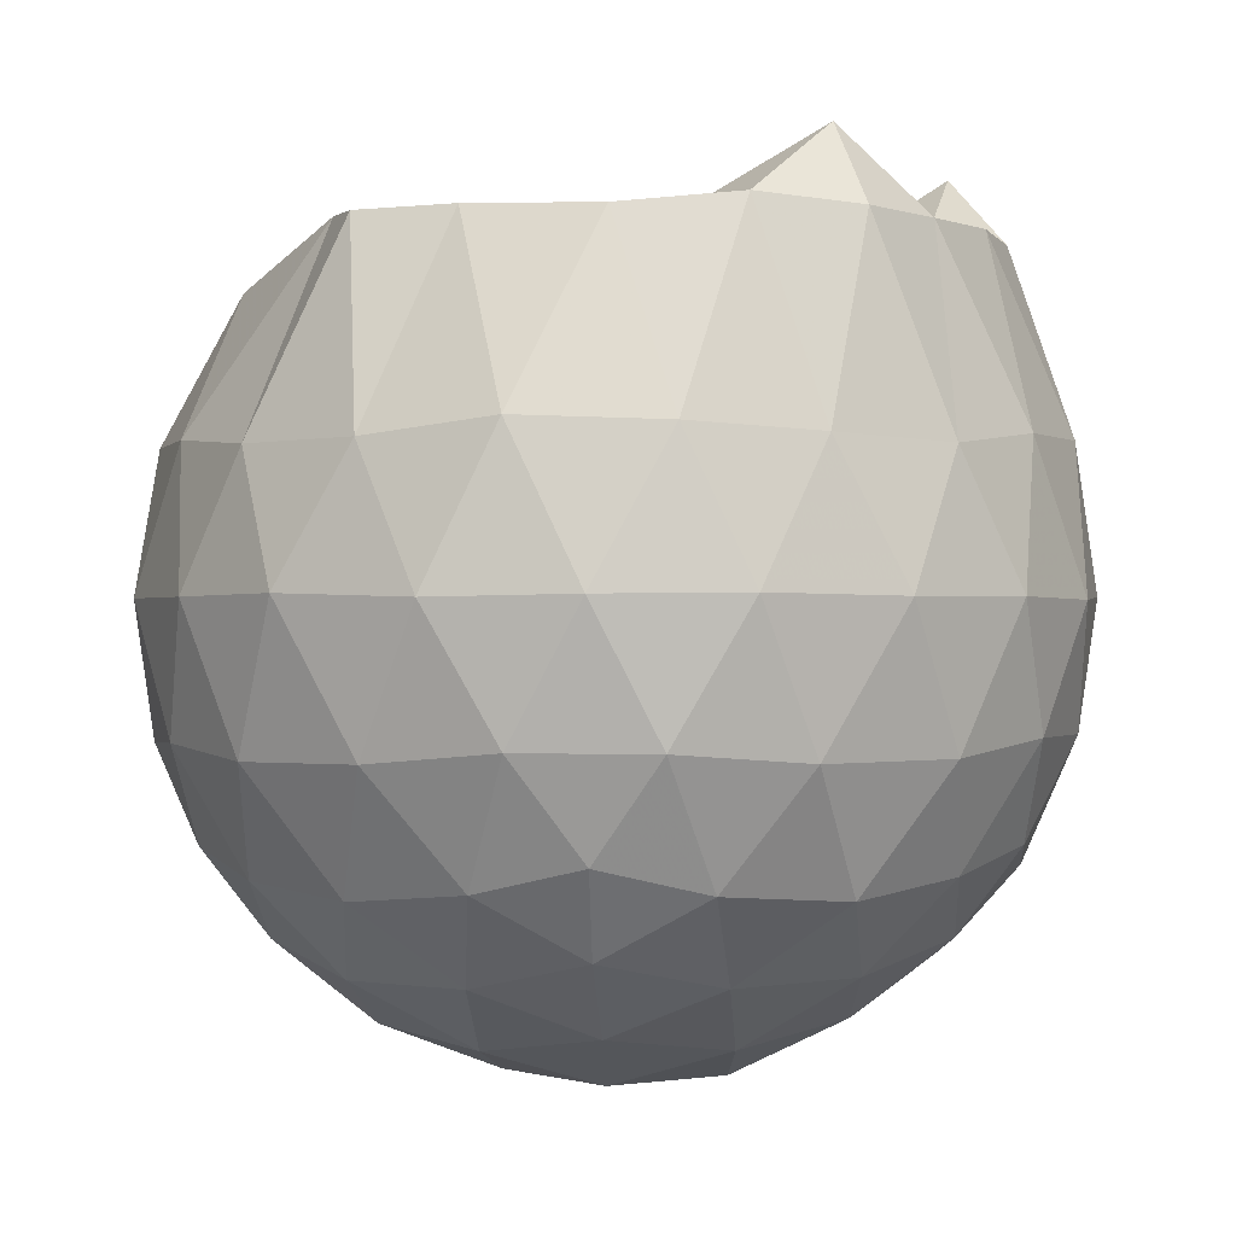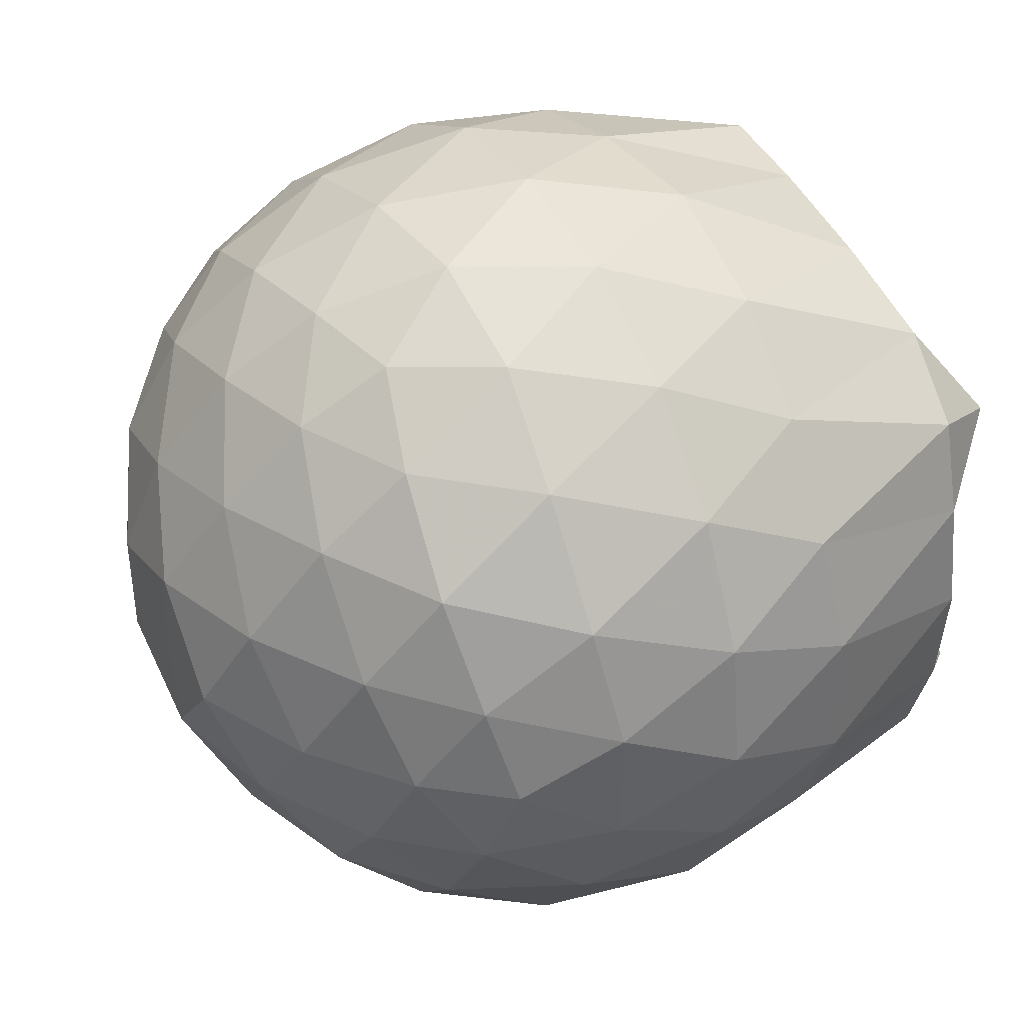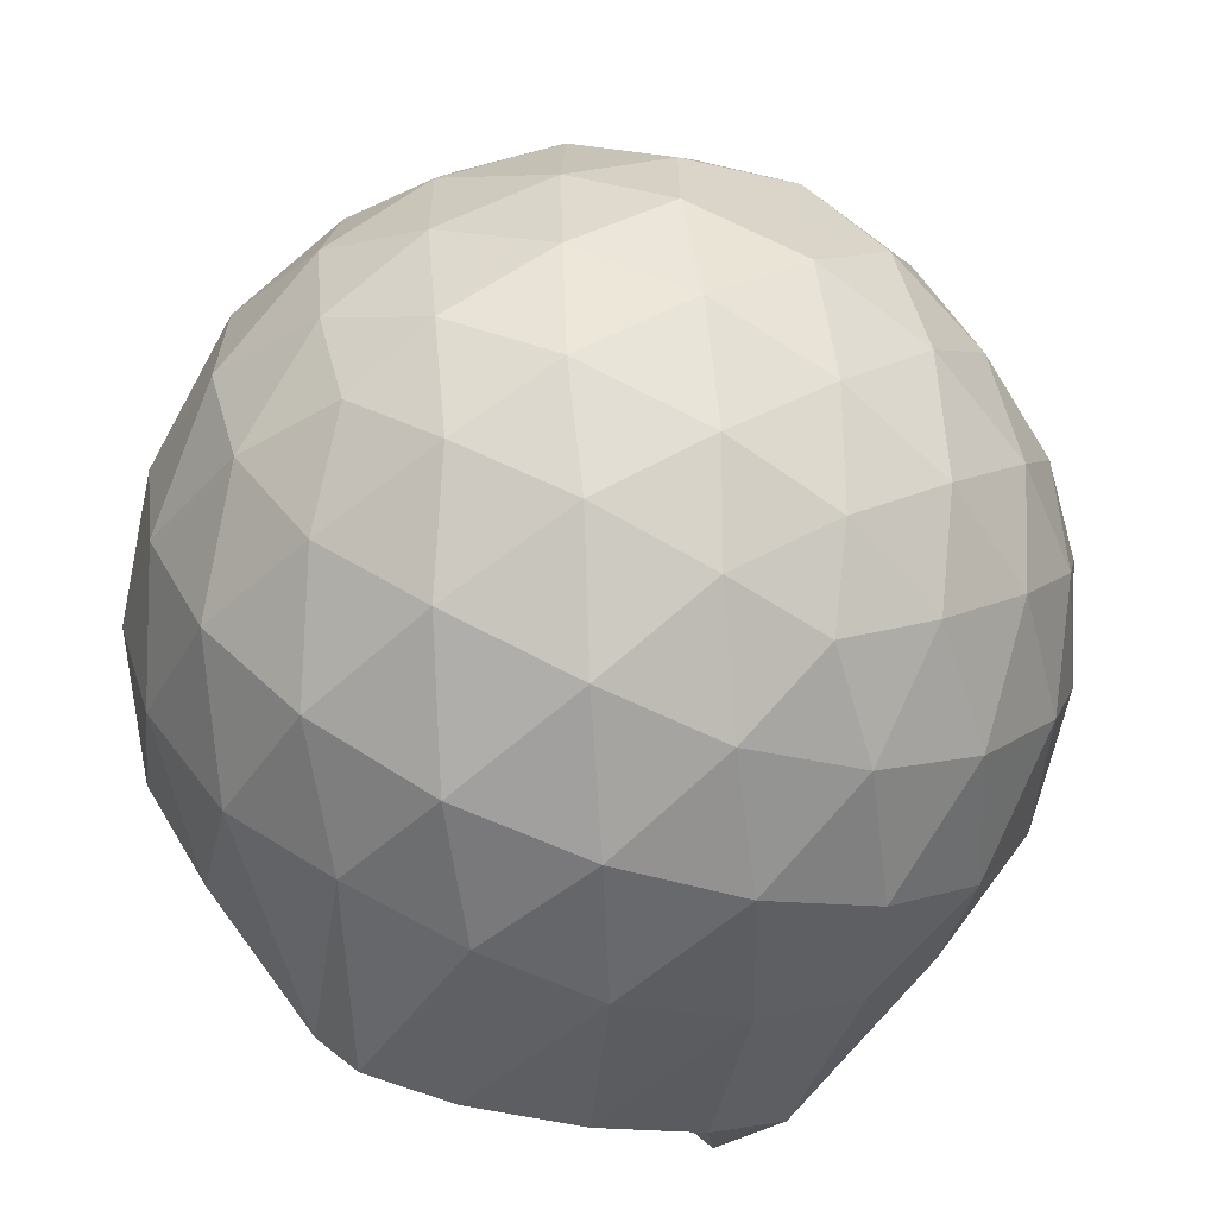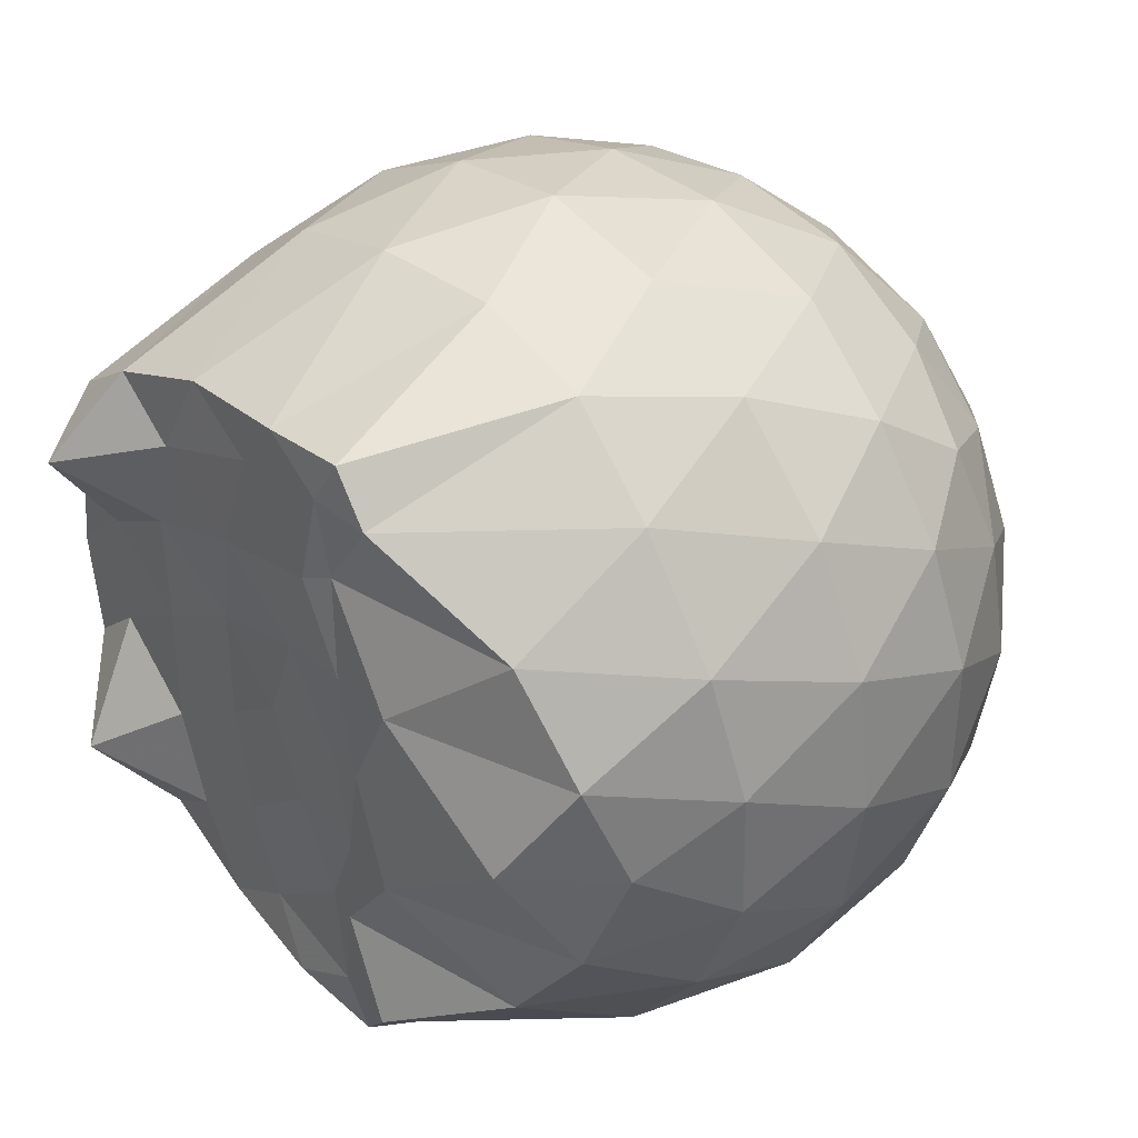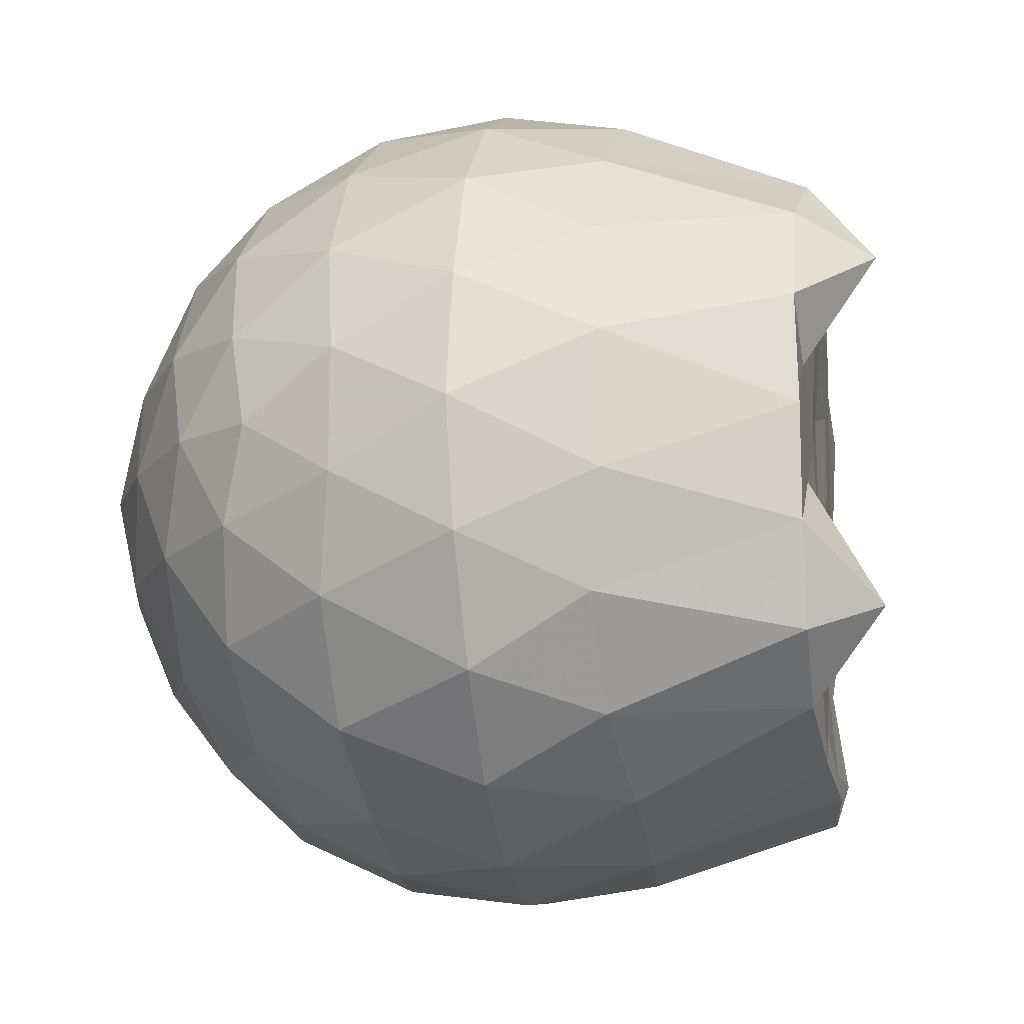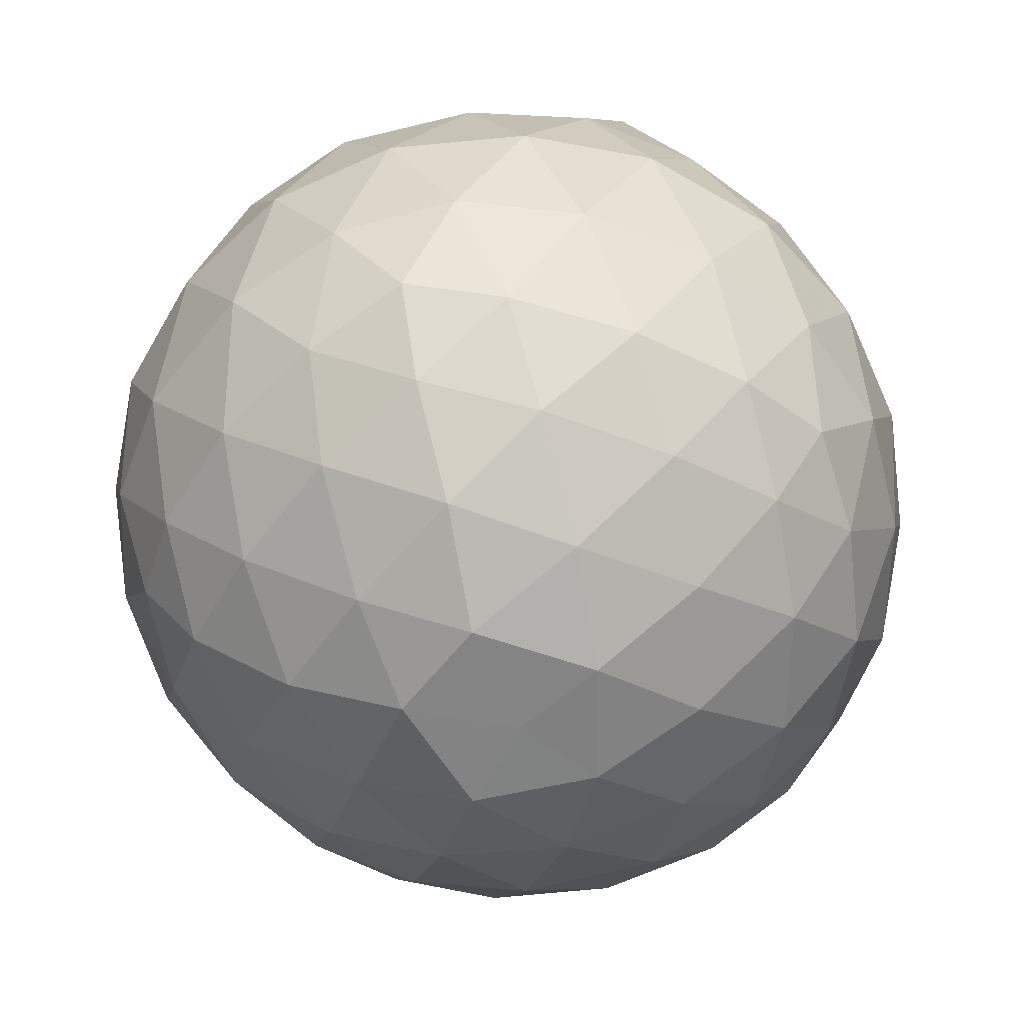
<metadata>
{"format":"obj","ext":"obj","renderer":"f3d","projection":"perspective","resolution":1024,"background":"white","views":[{"elev":-0.1,"azim":-157.9,"up":"+Z"},{"elev":40.5,"azim":-118.5,"up":"+Y"},{"elev":-63.7,"azim":159.2,"up":"+Y"},{"elev":37.9,"azim":50.5,"up":"+Y"},{"elev":-14.9,"azim":-79.8,"up":"+Y"},{"elev":-60.7,"azim":141.9,"up":"+Z"}]}
</metadata>
<code>
v -1.522 -0.01965 0.9855
v -1.513 -0.01617 -0.7444
v -0.6272 -0.01438 0.7451
v -0.6924 0.2189 0.8232
v -0.8565 0.4484 0.8567
v -1.164 0.6491 0.9737
v -1.254 0.7557 0.9683
v -1.467 0.7283 0.9742
v -1.754 0.6886 0.9669
v -1.999 0.5942 0.9885
v -2.187 0.4613 0.9682
v -2.251 0.2476 0.966
v -2.281 -0.01268 0.9732
v -2.256 -0.2692 0.9706
v -2.182 -0.4953 0.9695
v -1.998 -0.632 0.9655
v -1.746 -0.7195 0.9803
v -1.471 -0.7597 0.9947
v -1.253 -0.7904 0.97
v -1.161 -0.6809 0.9964
v -0.8651 -0.4858 0.8581
v -0.6948 -0.2497 0.8152
v -0.5445 0.1309 0.5251
v -0.6332 0.4003 0.5482
v -0.8294 0.6537 0.5482
v -1.061 0.8266 0.527
v -1.338 0.9033 0.5307
v -1.632 0.8991 0.5641
v -1.937 0.8 0.553
v -2.167 0.6263 0.5366
v -2.342 0.3991 0.5241
v -2.416 0.1354 0.5549
v -2.422 -0.1767 0.557
v -2.34 -0.4272 0.5232
v -2.166 -0.6639 0.5285
v -1.929 -0.8208 0.5596
v -1.629 -0.9243 0.5614
v -1.338 -0.94 0.5318
v -1.064 -0.854 0.5262
v -0.8293 -0.6875 0.5591
v -0.6367 -0.4308 0.5489
v -0.5408 -0.1702 0.5208
v -0.5311 0.2918 0.2337
v -0.6683 0.563 0.2369
v -0.9001 0.7836 0.2381
v -1.172 0.922 0.2432
v -1.493 0.9662 0.2344
v -1.801 0.912 0.24
v -2.079 0.7654 0.2427
v -2.302 0.5497 0.2369
v -2.439 0.2761 0.2382
v -2.487 -0.01641 0.2333
v -2.437 -0.3053 0.2413
v -2.298 -0.5814 0.2477
v -2.077 -0.7972 0.2431
v -1.797 -0.9429 0.2386
v -1.492 -0.9968 0.2379
v -1.177 -0.9578 0.237
v -0.8926 -0.8176 0.2358
v -0.6735 -0.6013 0.2394
v -0.5334 -0.3232 0.2378
v -0.4891 -0.01363 0.2373
v -0.6321 0.4202 -0.0573
v -0.8037 0.6503 -0.04955
v -1.045 0.8128 -0.07584
v -1.346 0.9051 -0.07279
v -1.639 0.9083 -0.04691
v -1.921 0.8187 -0.04792
v -2.15 0.6393 -0.06929
v -2.34 0.3832 -0.06654
v -2.433 0.1234 -0.03481
v -2.433 -0.1588 -0.03677
v -2.342 -0.4148 -0.07259
v -2.156 -0.6777 -0.07059
v -1.921 -0.8476 -0.04682
v -1.643 -0.9377 -0.04757
v -1.348 -0.9418 -0.07713
v -1.043 -0.8461 -0.07707
v -0.8033 -0.6823 -0.04691
v -0.6302 -0.4487 -0.05096
v -0.5446 -0.1774 -0.079
v -0.5458 0.1489 -0.08227
v -0.7786 0.494 -0.2637
v -0.9698 0.6324 -0.3181
v -1.237 0.7479 -0.3412
v -1.518 0.7975 -0.3157
v -1.757 0.7875 -0.26
v -1.956 0.6533 -0.3157
v -2.157 0.447 -0.3351
v -2.288 0.2063 -0.3021
v -2.357 -0.01848 -0.2531
v -2.293 -0.2345 -0.3094
v -2.153 -0.4791 -0.334
v -1.961 -0.6888 -0.3142
v -1.755 -0.826 -0.2631
v -1.513 -0.8315 -0.3171
v -1.234 -0.7792 -0.3453
v -0.9714 -0.6645 -0.3192
v -0.7808 -0.5148 -0.2638
v -0.6996 -0.3001 -0.3182
v -0.665 -0.01659 -0.3419
v -0.7009 0.2611 -0.3219
v -0.809 -0.01426 0.9516
v -1.109 0.223 0.9882
v -1.293 0.4596 0.9683
v -1.316 0.6458 0.9809
v -1.57 0.5963 0.9763
v -1.854 0.4808 0.9879
v -2.089 0.3777 1.143
v -2.121 0.1221 0.9734
v -2.117 -0.1479 0.9758
v -2.083 -0.427 1.135
v -1.852 -0.5279 0.9779
v -1.578 -0.6188 0.9736
v -1.313 -0.6726 0.9783
v -1.298 -0.4784 0.9724
v -1.129 -0.2584 0.9918
v -1.227 -0.0153 0.9828
v -1.272 0.2195 0.9826
v -1.366 0.4274 0.9897
v -1.645 0.3569 0.9902
v -1.908 0.2537 0.9878
v -1.921 -0.01851 0.9774
v -1.905 -0.2892 0.9897
v -1.64 -0.388 0.9848
v -1.362 -0.4544 0.9655
v -1.275 -0.2506 0.9762
v -1.299 -0.01863 0.9813
v -1.443 0.1996 0.9821
v -1.702 0.1152 0.9726
v -1.697 -0.1541 0.974
v -1.45 -0.2363 0.9792
v -0.8952 0.4036 -0.4559
v -1.135 0.5371 -0.5161
v -1.436 0.6283 -0.5115
v -1.71 0.6586 -0.4488
v -1.917 0.475 -0.5061
v -2.099 0.2297 -0.5014
v -2.217 -0.01096 -0.4417
v -2.103 -0.255 -0.5036
v -1.916 -0.5051 -0.5084
v -1.712 -0.6894 -0.4471
v -1.44 -0.6578 -0.5092
v -1.135 -0.5669 -0.5145
v -0.8942 -0.443 -0.4531
v -0.8451 -0.1666 -0.514
v -0.8411 0.1354 -0.5156
v -1.078 0.2828 -0.6332
v -1.353 0.384 -0.6643
v -1.645 0.4501 -0.6191
v -1.836 0.2237 -0.6584
v -1.993 -0.0212 -0.6145
v -1.836 -0.2559 -0.6612
v -1.643 -0.484 -0.6176
v -1.352 -0.4139 -0.6622
v -1.081 -0.3101 -0.6287
v -1.06 -0.01798 -0.6616
v -1.28 0.109 -0.7384
v -1.552 0.205 -0.7467
v -1.731 -0.01616 -0.7444
v -1.552 -0.2396 -0.7438
v -1.281 -0.1437 -0.738
f 3 23 4
f 4 23 24
f 4 24 5
f 5 24 25
f 5 25 6
f 6 25 26
f 6 26 7
f 7 26 27
f 7 27 8
f 8 27 28
f 8 28 9
f 9 28 29
f 9 29 10
f 10 29 30
f 10 30 11
f 11 30 31
f 11 31 12
f 12 31 32
f 12 32 13
f 13 32 33
f 13 33 14
f 14 33 34
f 14 34 15
f 15 34 35
f 15 35 16
f 16 35 36
f 16 36 17
f 17 36 37
f 17 37 18
f 18 37 38
f 18 38 19
f 19 38 39
f 19 39 20
f 20 39 40
f 20 40 21
f 21 40 41
f 21 41 22
f 22 41 42
f 22 42 3
f 3 42 23
f 23 43 24
f 24 43 44
f 24 44 25
f 25 44 45
f 25 45 26
f 26 45 46
f 26 46 27
f 27 46 47
f 27 47 28
f 28 47 48
f 28 48 29
f 29 48 49
f 29 49 30
f 30 49 50
f 30 50 31
f 31 50 51
f 31 51 32
f 32 51 52
f 32 52 33
f 33 52 53
f 33 53 34
f 34 53 54
f 34 54 35
f 35 54 55
f 35 55 36
f 36 55 56
f 36 56 37
f 37 56 57
f 37 57 38
f 38 57 58
f 38 58 39
f 39 58 59
f 39 59 40
f 40 59 60
f 40 60 41
f 41 60 61
f 41 61 42
f 42 61 62
f 42 62 23
f 23 62 43
f 43 63 44
f 44 63 64
f 44 64 45
f 45 64 65
f 45 65 46
f 46 65 66
f 46 66 47
f 47 66 67
f 47 67 48
f 48 67 68
f 48 68 49
f 49 68 69
f 49 69 50
f 50 69 70
f 50 70 51
f 51 70 71
f 51 71 52
f 52 71 72
f 52 72 53
f 53 72 73
f 53 73 54
f 54 73 74
f 54 74 55
f 55 74 75
f 55 75 56
f 56 75 76
f 56 76 57
f 57 76 77
f 57 77 58
f 58 77 78
f 58 78 59
f 59 78 79
f 59 79 60
f 60 79 80
f 60 80 61
f 61 80 81
f 61 81 62
f 62 81 82
f 62 82 43
f 43 82 63
f 63 83 64
f 64 83 84
f 64 84 65
f 65 84 85
f 65 85 66
f 66 85 86
f 66 86 67
f 67 86 87
f 67 87 68
f 68 87 88
f 68 88 69
f 69 88 89
f 69 89 70
f 70 89 90
f 70 90 71
f 71 90 91
f 71 91 72
f 72 91 92
f 72 92 73
f 73 92 93
f 73 93 74
f 74 93 94
f 74 94 75
f 75 94 95
f 75 95 76
f 76 95 96
f 76 96 77
f 77 96 97
f 77 97 78
f 78 97 98
f 78 98 79
f 79 98 99
f 79 99 80
f 80 99 100
f 80 100 81
f 81 100 101
f 81 101 82
f 82 101 102
f 82 102 63
f 63 102 83
f 103 104 118
f 104 119 118
f 104 105 119
f 105 120 119
f 105 106 120
f 106 107 120
f 107 121 120
f 107 108 121
f 108 122 121
f 108 109 122
f 109 110 122
f 110 123 122
f 110 111 123
f 111 124 123
f 111 112 124
f 112 113 124
f 113 125 124
f 113 114 125
f 114 126 125
f 114 115 126
f 115 116 126
f 116 127 126
f 116 117 127
f 117 118 127
f 117 103 118
f 118 119 128
f 119 129 128
f 119 120 129
f 120 121 129
f 121 130 129
f 121 122 130
f 122 123 130
f 123 131 130
f 123 124 131
f 124 125 131
f 125 132 131
f 125 126 132
f 126 127 132
f 127 128 132
f 127 118 128
f 133 148 134
f 134 148 149
f 134 149 135
f 135 149 150
f 135 150 136
f 136 150 137
f 137 150 151
f 137 151 138
f 138 151 152
f 138 152 139
f 139 152 140
f 140 152 153
f 140 153 141
f 141 153 154
f 141 154 142
f 142 154 143
f 143 154 155
f 143 155 144
f 144 155 156
f 144 156 145
f 145 156 146
f 146 156 157
f 146 157 147
f 147 157 148
f 147 148 133
f 148 158 149
f 149 158 159
f 149 159 150
f 150 159 151
f 151 159 160
f 151 160 152
f 152 160 153
f 153 160 161
f 153 161 154
f 154 161 155
f 155 161 162
f 155 162 156
f 156 162 157
f 157 162 158
f 157 158 148
f 3 4 103
f 103 4 104
f 4 5 104
f 104 5 105
f 5 6 105
f 105 6 106
f 6 7 106
f 7 8 106
f 106 8 107
f 8 9 107
f 107 9 108
f 9 10 108
f 108 10 109
f 10 11 109
f 11 12 109
f 109 12 110
f 12 13 110
f 110 13 111
f 13 14 111
f 111 14 112
f 14 15 112
f 15 16 112
f 112 16 113
f 16 17 113
f 113 17 114
f 17 18 114
f 114 18 115
f 18 19 115
f 19 20 115
f 115 20 116
f 20 21 116
f 116 21 117
f 21 22 117
f 117 22 103
f 22 3 103
f 83 133 84
f 84 133 134
f 84 134 85
f 85 134 135
f 85 135 86
f 86 135 136
f 86 136 87
f 87 136 88
f 88 136 137
f 88 137 89
f 89 137 138
f 89 138 90
f 90 138 139
f 90 139 91
f 91 139 92
f 92 139 140
f 92 140 93
f 93 140 141
f 93 141 94
f 94 141 142
f 94 142 95
f 95 142 96
f 96 142 143
f 96 143 97
f 97 143 144
f 97 144 98
f 98 144 145
f 98 145 99
f 99 145 100
f 100 145 146
f 100 146 101
f 101 146 147
f 101 147 102
f 102 147 133
f 102 133 83
f 128 129 1
f 129 130 1
f 130 131 1
f 131 132 1
f 132 128 1
f 159 158 2
f 160 159 2
f 161 160 2
f 162 161 2
f 158 162 2

</code>
